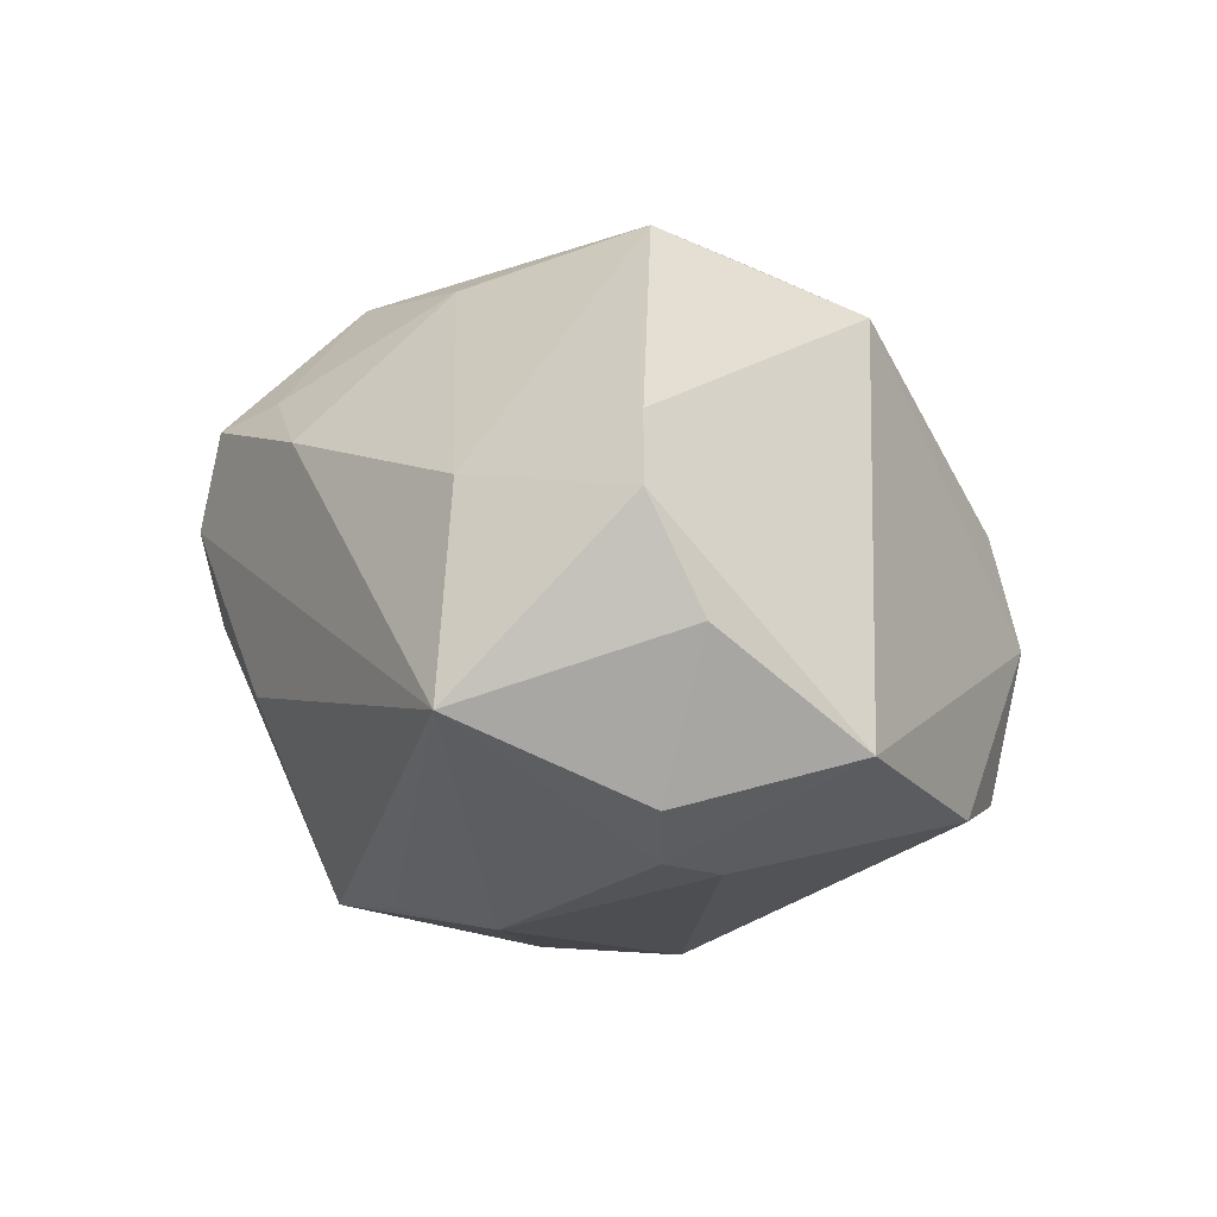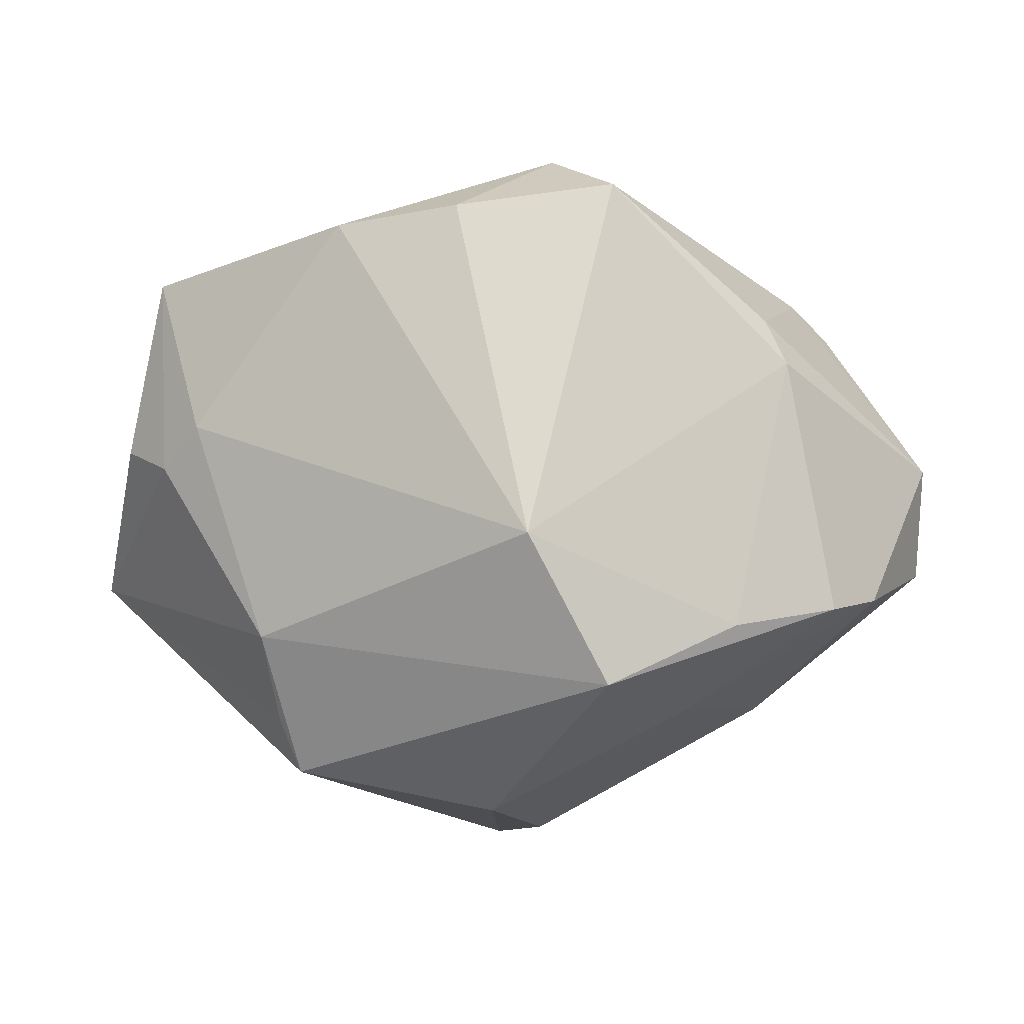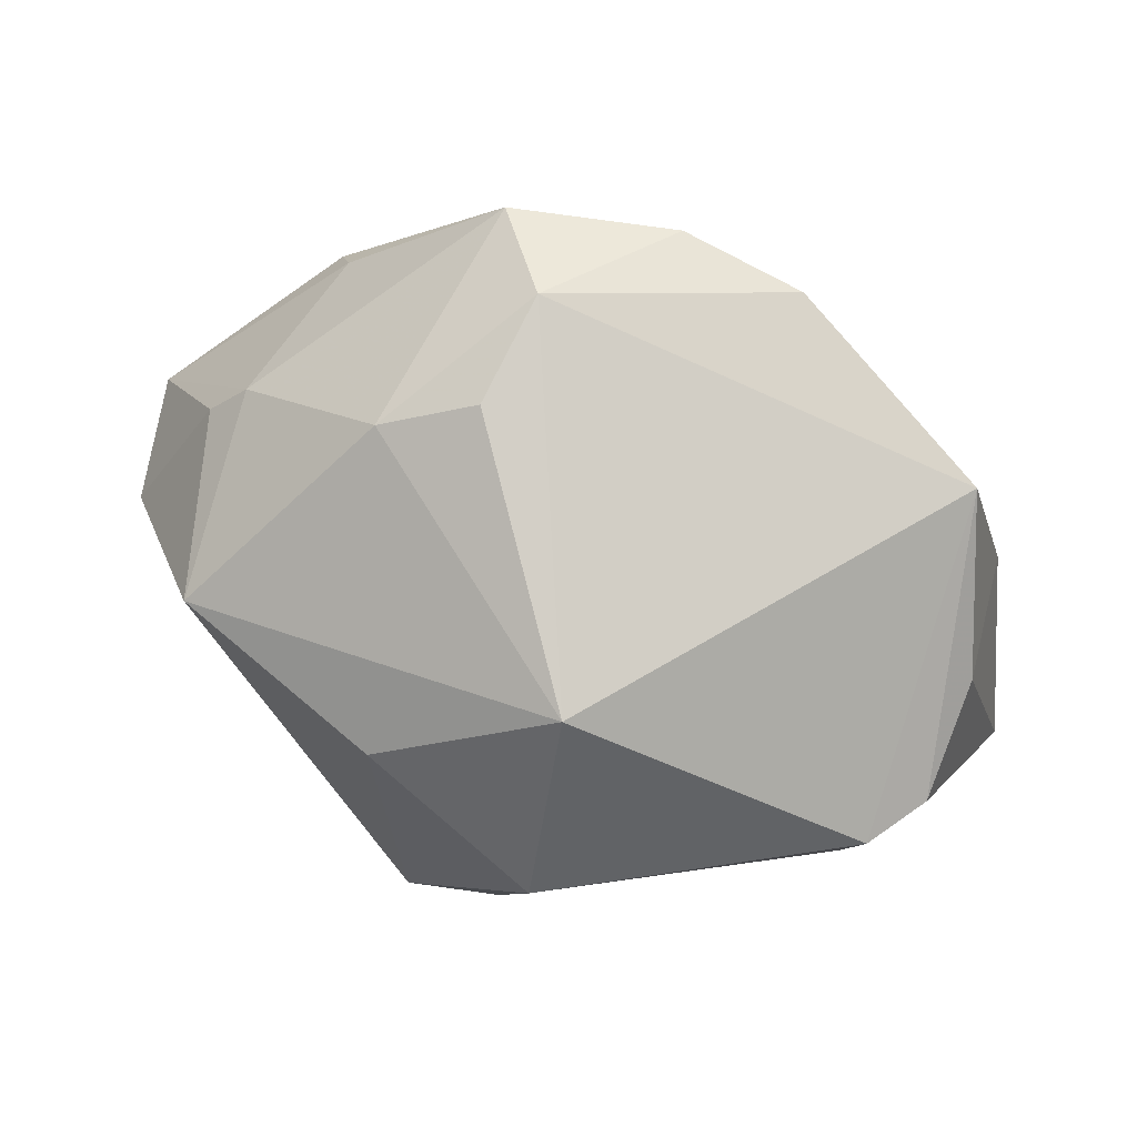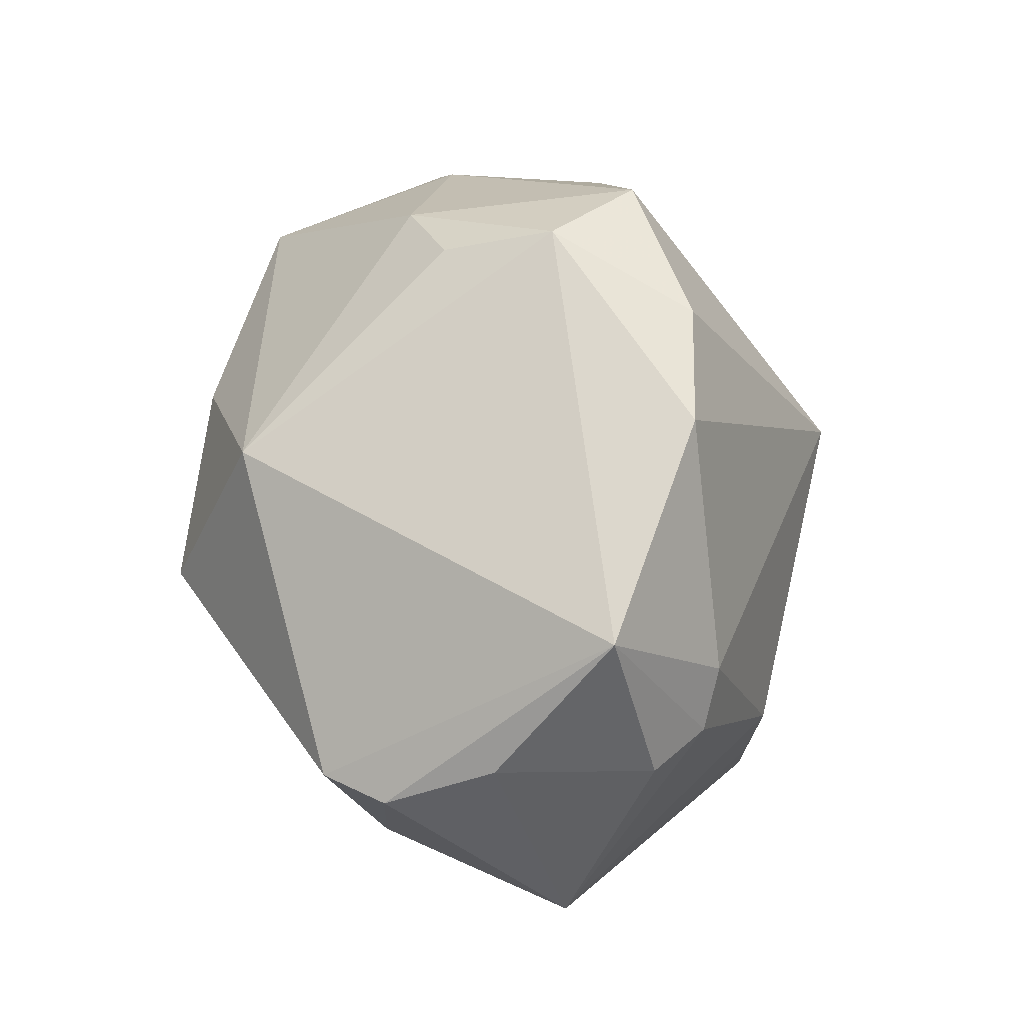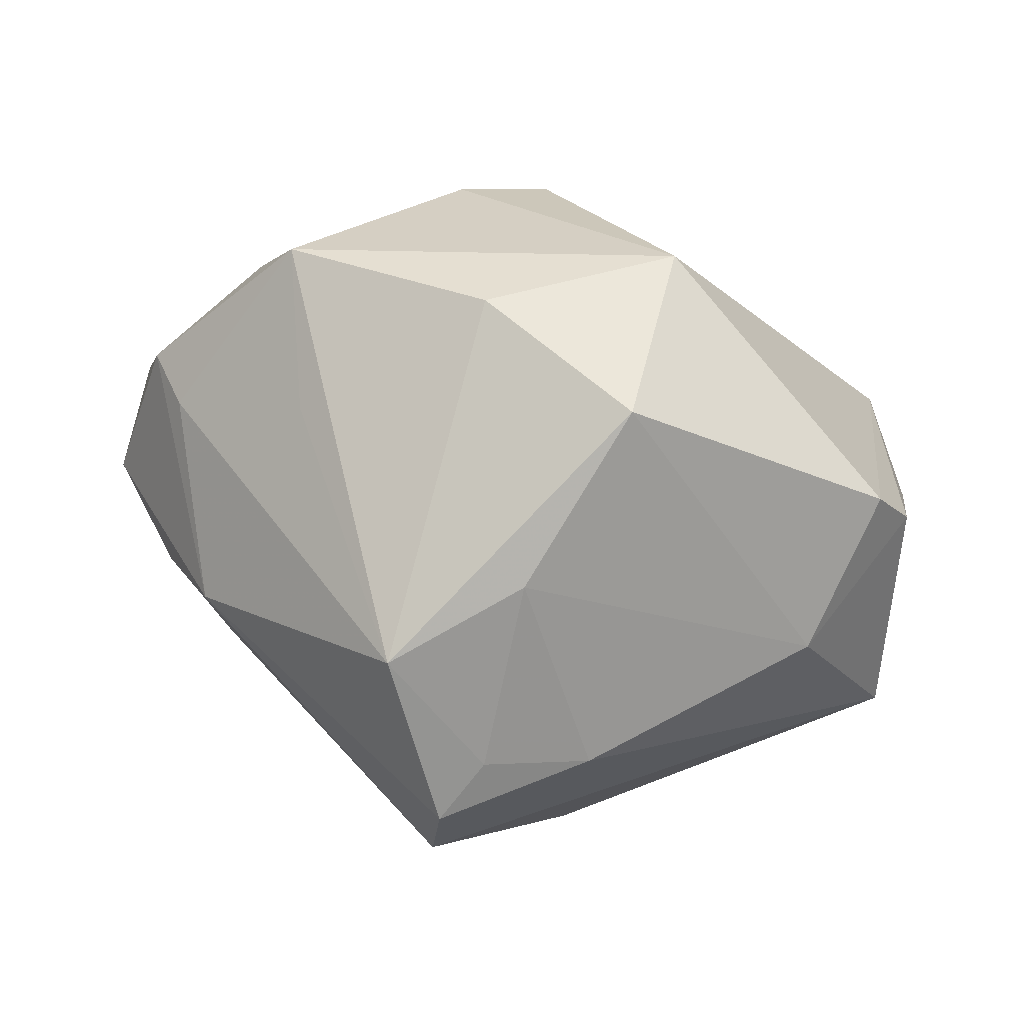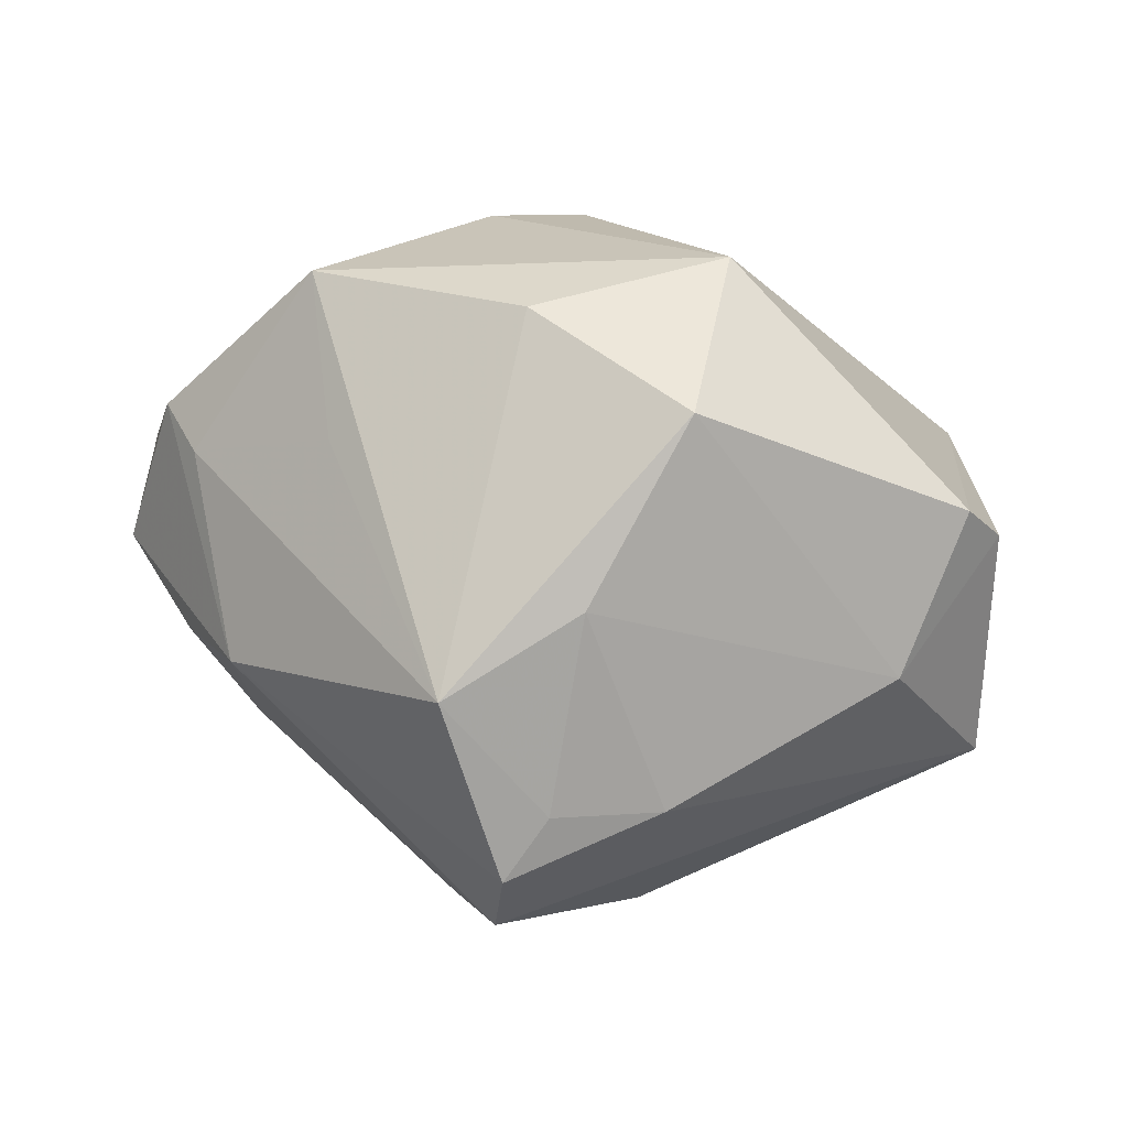
<metadata>
{"format":"obj","ext":"obj","renderer":"f3d","projection":"perspective","resolution":1024,"background":"white","views":[{"elev":5.6,"azim":96.2,"up":"+Z"},{"elev":13.9,"azim":-174.5,"up":"+Y"},{"elev":60.2,"azim":22.6,"up":"+Y"},{"elev":51.7,"azim":87.9,"up":"+Y"},{"elev":77.2,"azim":15.1,"up":"+Z"},{"elev":71.8,"azim":12.3,"up":"+Z"}]}
</metadata>
<code>
v 0.0009141 -0.03665 0.006385
v -0.03168 0.01552 0.00618
v -0.005819 0.03117 0.006016
v 0.01232 -0.02915 -0.006381
v 0.03986 -0.009608 -0.003488
v 0.03367 0.00502 0.01817
v -0.02537 -0.02003 -0.003897
v 0.03525 0.006528 -0.01138
v -0.03438 -0.001804 0.01197
v -0.04129 0.004027 -0.001526
v 0.01337 -0.02569 0.01472
v 0.03715 0.01006 0.002944
v -0.01884 -0.01567 -0.01789
v 0.001301 -0.03461 0.01507
v -0.01385 0.0278 0.009108
v 0.01384 0.02935 -0.01542
v 0.0004105 -0.03478 -0.001868
v 0.0308 0.006156 -0.01617
v -0.02756 0.01662 -0.01231
v 0.004079 -0.02893 0.01764
v -0.0262 0.01293 0.02285
v -0.02346 -0.00513 -0.02489
v -0.01116 0.03298 -0.01149
v -0.005083 0.004661 -0.03111
v -0.0269 -0.01921 0.008861
v 0.01896 -0.01647 -0.02249
v 0.009177 0.003247 0.03236
v -0.02549 0.0201 -0.00965
v -0.03834 0.002729 0.01014
v -0.0212 -0.001615 0.02179
v 0.009077 0.02102 0.02483
v -0.041 -0.006445 -0.001901
v -0.001025 -0.02471 -0.02224
v -0.03244 -0.005225 -0.01855
v -0.0324 -0.01543 0.002714
v -0.006531 0.0109 0.02912
v 0.02723 0.01057 -0.01758
v 0.002849 0.03143 -0.01599
v -0.006375 -0.02327 0.02552
v 0.003776 -0.01365 0.02706
v -0.0363 -0.005673 -0.01382
v 0.03247 0.02217 -0.007451
v -0.01235 -0.008752 -0.03231
v -0.02833 0.01908 0.005089
v 0.02033 -0.007835 -0.02375
v 0.0171 -0.02135 -0.02264
v 0.03072 -0.009487 0.01311
v 0.03704 0.005383 0.01273
v -0.004273 -0.03198 -0.007448
v -0.004959 0.03409 -0.003772
f 6 42 31
f 31 15 21
f 33 43 46
f 46 43 45
f 45 43 24
f 5 45 18
f 27 6 31
f 6 27 47
f 3 15 31
f 44 21 15
f 26 45 5
f 5 46 26
f 26 46 45
f 33 46 17
f 5 1 4
f 4 46 5
f 1 17 4
f 4 17 46
f 15 3 50
f 31 42 50
f 50 3 31
f 5 18 8
f 8 18 42
f 8 12 5
f 42 12 8
f 42 18 37
f 45 24 37
f 37 18 45
f 31 21 36
f 36 27 31
f 36 21 39
f 39 27 36
f 42 6 48
f 48 12 42
f 5 12 48
f 48 47 5
f 6 47 48
f 1 7 49
f 49 17 1
f 33 17 49
f 21 44 2
f 2 29 21
f 2 44 10
f 10 29 2
f 25 14 39
f 25 7 1
f 1 14 25
f 39 21 30
f 33 49 13
f 13 49 7
f 13 43 33
f 13 34 43
f 32 29 10
f 32 25 29
f 22 24 43
f 43 34 22
f 19 24 22
f 22 34 19
f 5 47 11
f 11 1 5
f 11 14 1
f 23 50 38
f 23 44 15
f 15 50 23
f 38 24 23
f 23 24 19
f 16 24 38
f 16 37 24
f 42 37 16
f 38 50 16
f 16 50 42
f 9 25 39
f 29 25 9
f 39 30 9
f 21 29 9
f 9 30 21
f 7 32 41
f 41 13 7
f 34 13 41
f 41 32 10
f 10 19 41
f 19 34 41
f 7 25 35
f 35 32 7
f 25 32 35
f 39 14 20
f 14 11 20
f 40 47 27
f 40 11 47
f 40 20 11
f 40 27 39
f 39 20 40
f 28 23 19
f 44 23 28
f 28 19 10
f 10 44 28

</code>
